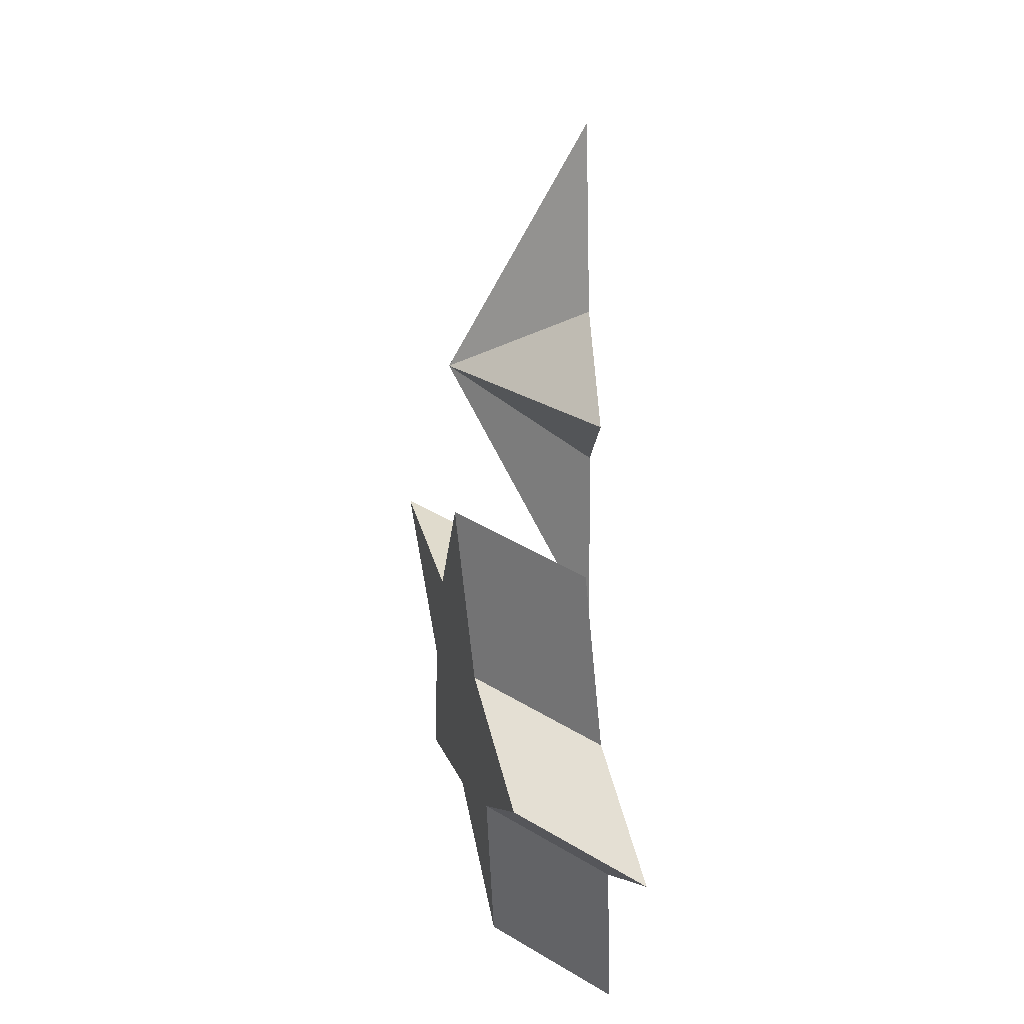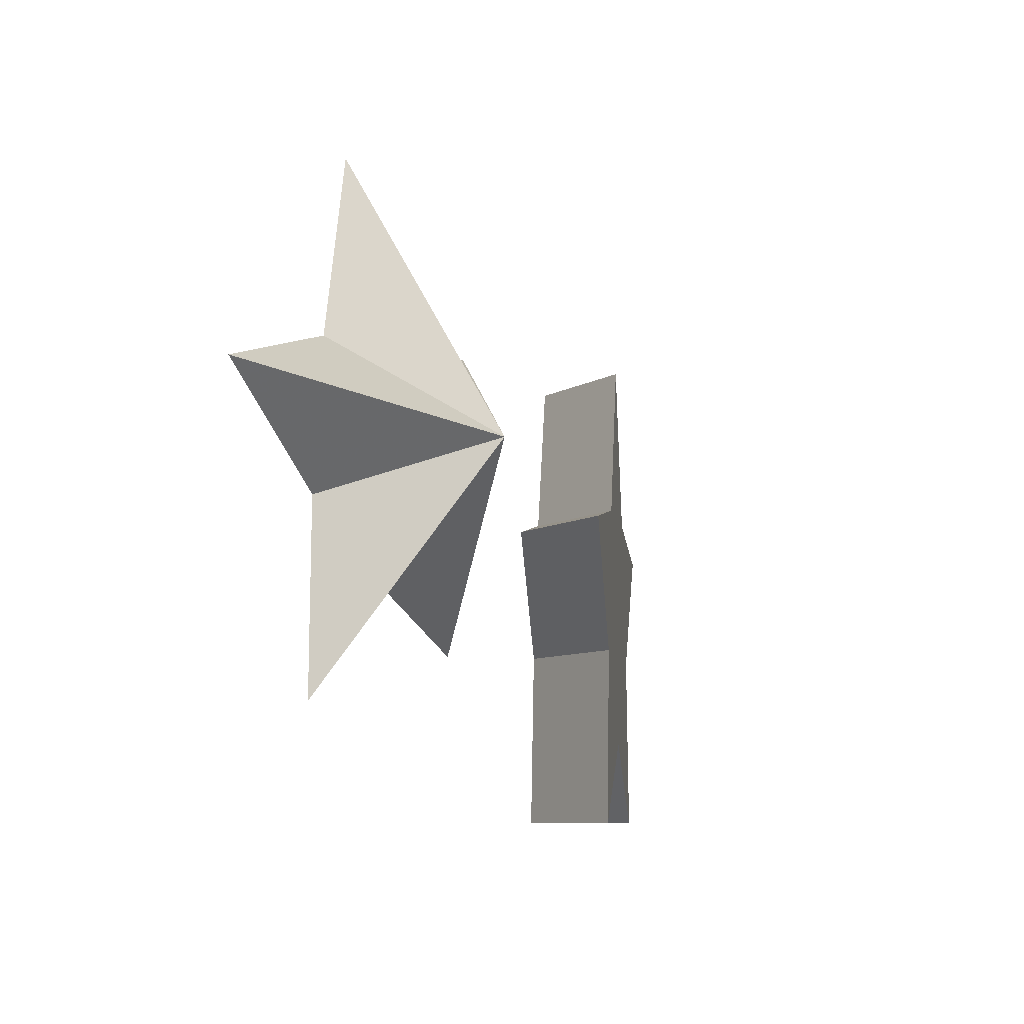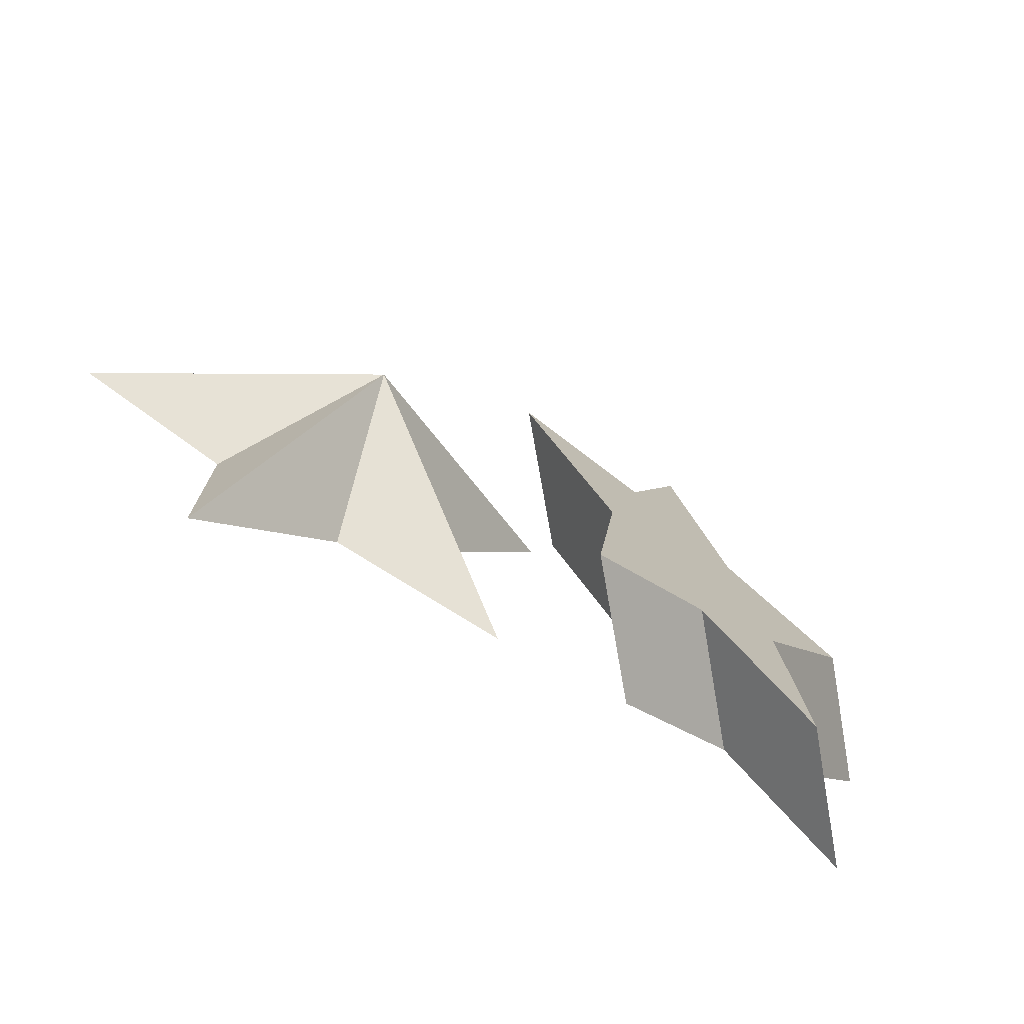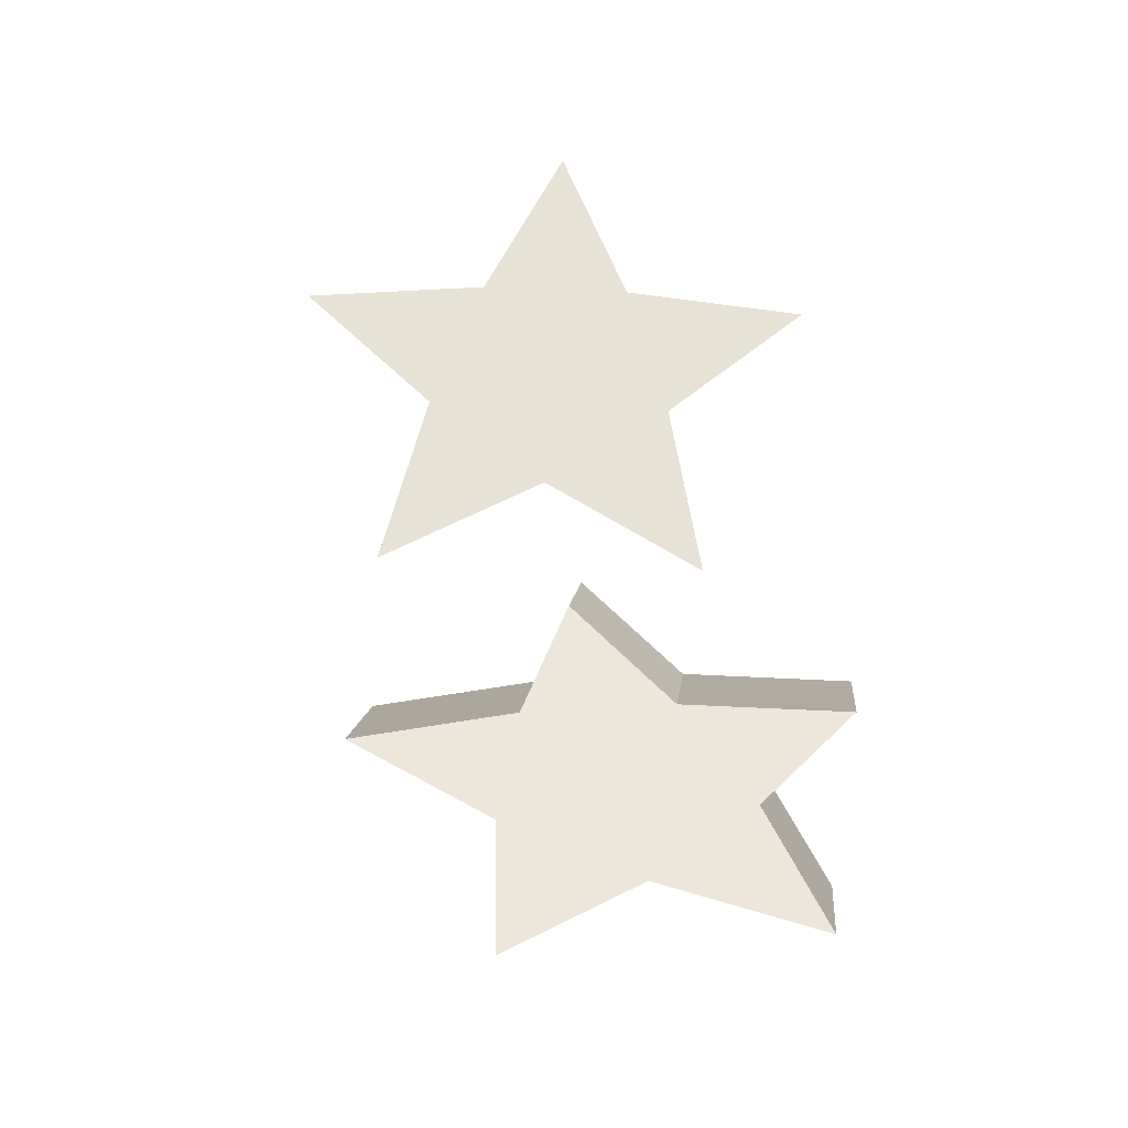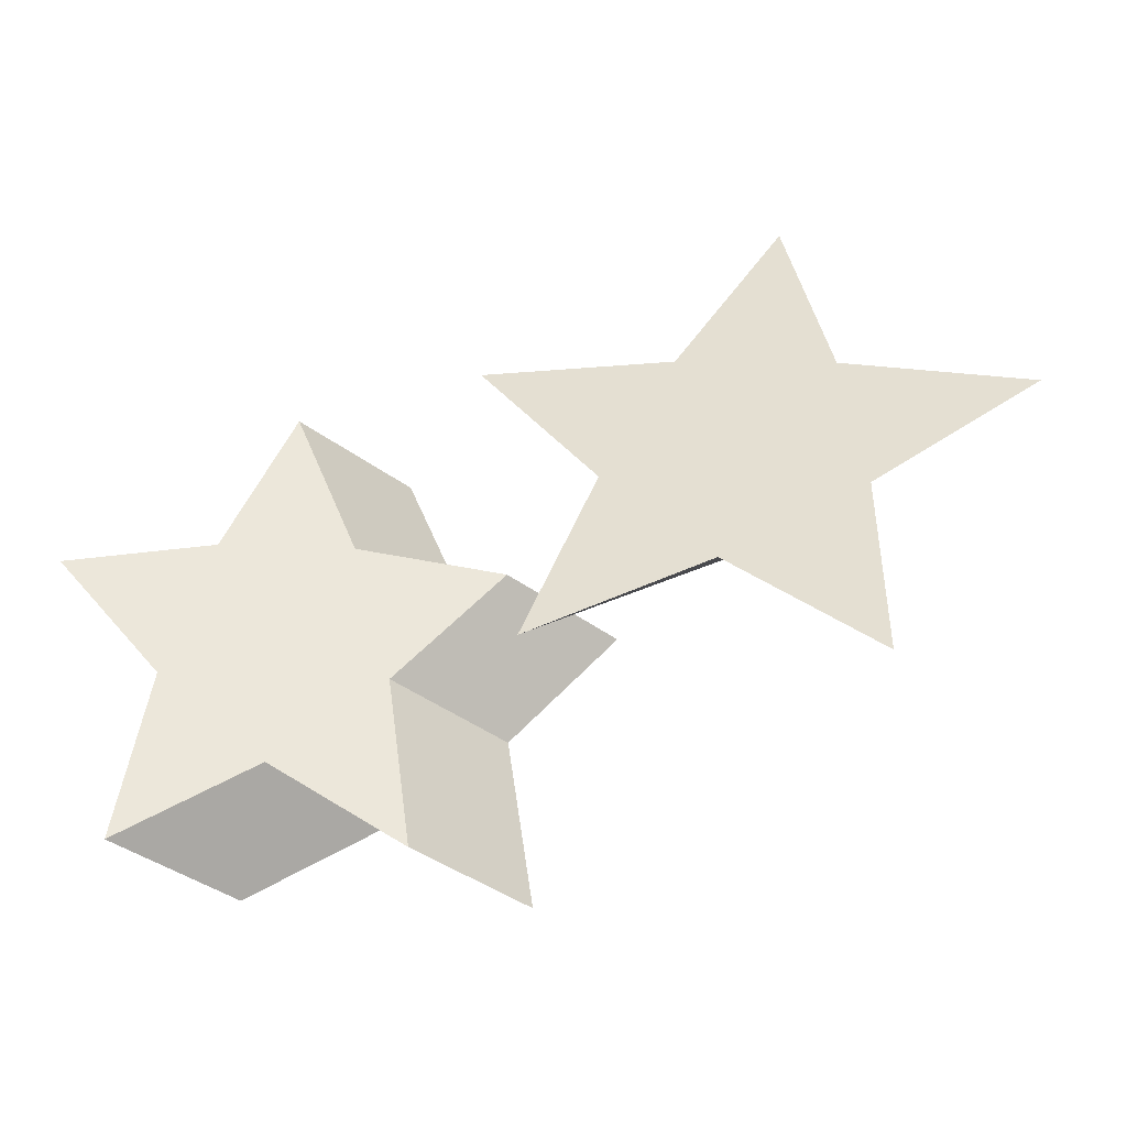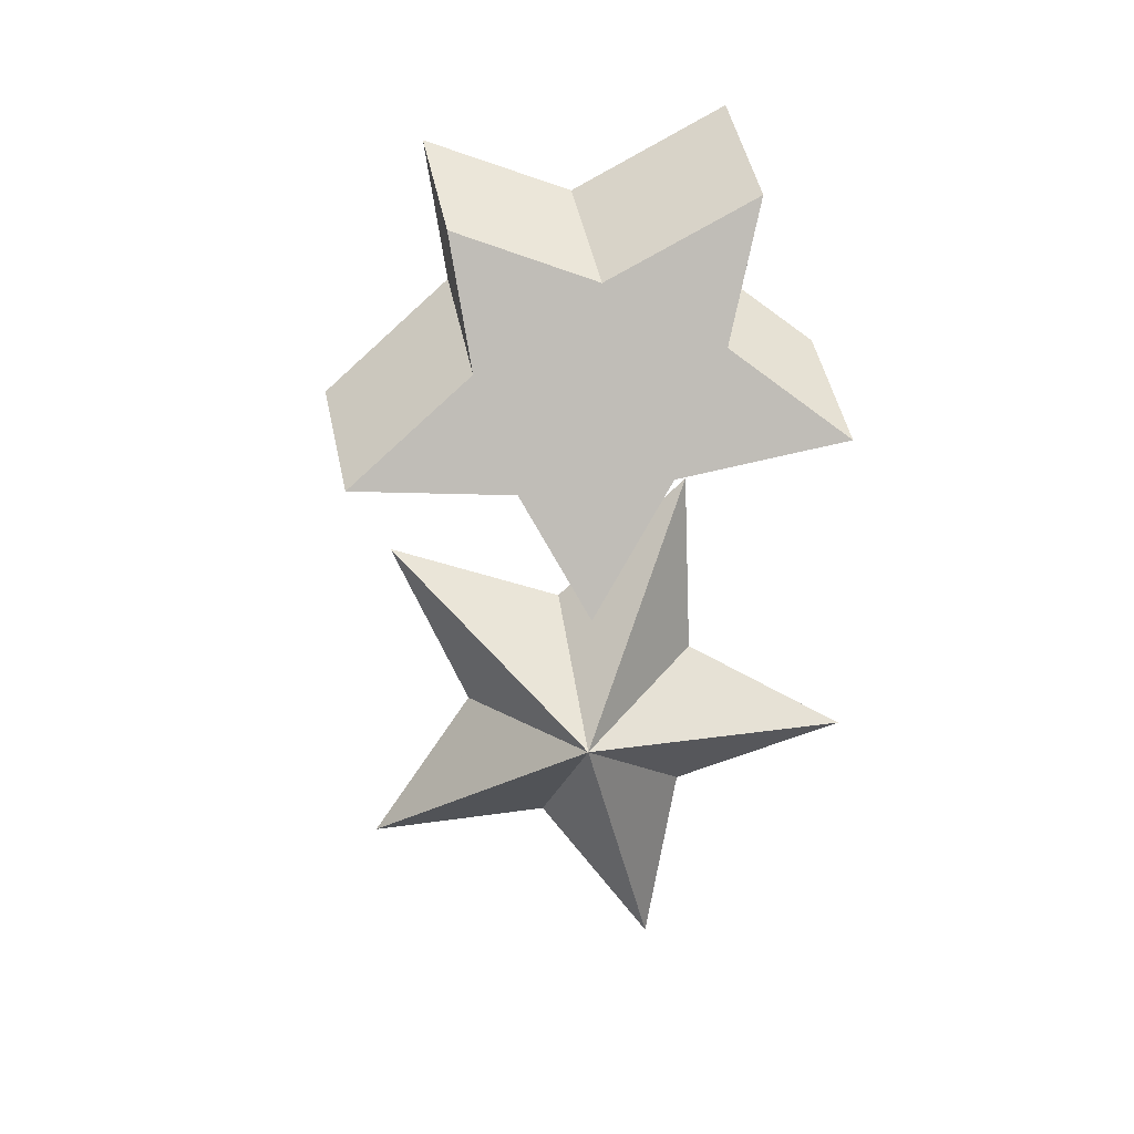
<metadata>
{"format":"obj","ext":"obj","renderer":"f3d","projection":"perspective","resolution":1024,"background":"white","views":[{"elev":45.7,"azim":88.2,"up":"+Z"},{"elev":-8.3,"azim":-68.7,"up":"+Z"},{"elev":-72.9,"azim":-26.4,"up":"+Z"},{"elev":63.2,"azim":99.6,"up":"+Y"},{"elev":-40.1,"azim":-169.4,"up":"+Z"},{"elev":-74.2,"azim":110.9,"up":"+Y"}]}
</metadata>
<code>
o obj_0
v 34 		-22.4 		38.07
v 24.35 		-24.68 		39.87
v 21.13 		-32.04 		29.33
v 0.175 		-37 		38.07
v 20.03 		-25.71 		22.82
v 6.06 		-29.01 		38.07
v 13.04 		-27.36 		29.33
v 20.03 		-25.71 		51.09
v 15.71 		-26.73 		39.87
v 14.14 		-33.7 		22.82
v 9.828 		-34.72 		39.87
v -0.862 		-24 		41
v 7.16 		-35.35 		29.33
v 22.78 		-31.65 		17
v 4.234 		-24 		28.94
v -8.15 		-24 		33.18
v -18.04 		-24 		24.61
v -29.05 		-24 		44.46
v 18.46 		-32.67 		39.87
v -17.83 		-24 		37.7
v -13.57 		-24 		61.06
v -16.53 		-24 		48.31
v -6.043 		-24 		50.34
v 28.11 		-30.39 		38.07
v 7 		-24 		51.47
v 28.66 		-23.66 		17
v -9.884 		-34 		42.11
v 27.02 		-24.05 		29.33
v 11.4 		-27.75 		17
v 14.14 		-33.7 		51.09
v 5.511 		-35.74 		17
g group_0_40919
f 4 13 11
f 8 19 2
f 1 2 24
f 5 28 26
f 28 2 1
f 28 1 3
f 7 28 5
f 8 2 9
f 7 2 28
f 13 19 11
f 1 24 3
f 5 10 29
f 9 7 6
f 14 28 3
f 24 2 19
f 5 29 7
f 19 30 11
f 29 13 7
f 2 7 9
f 7 13 4
f 6 7 4
f 8 9 30
f 11 30 9
f 3 24 19
f 8 30 19
f 28 14 26
f 6 4 11
f 6 11 9
f 26 10 5
f 13 31 10
f 3 10 14
f 19 13 3
f 3 13 10
f 29 31 13
f 31 29 10
f 26 14 10
g group_0_11452141
f 27 15 12
f 17 20 16
f 22 23 20
f 18 22 20
f 16 20 12
f 21 23 22
f 12 20 23
f 25 12 23
f 15 16 12
f 25 27 12
f 27 17 16
f 27 16 15
f 27 18 20
f 27 20 17
f 27 21 22
f 27 22 18
f 27 25 23
f 27 23 21

</code>
